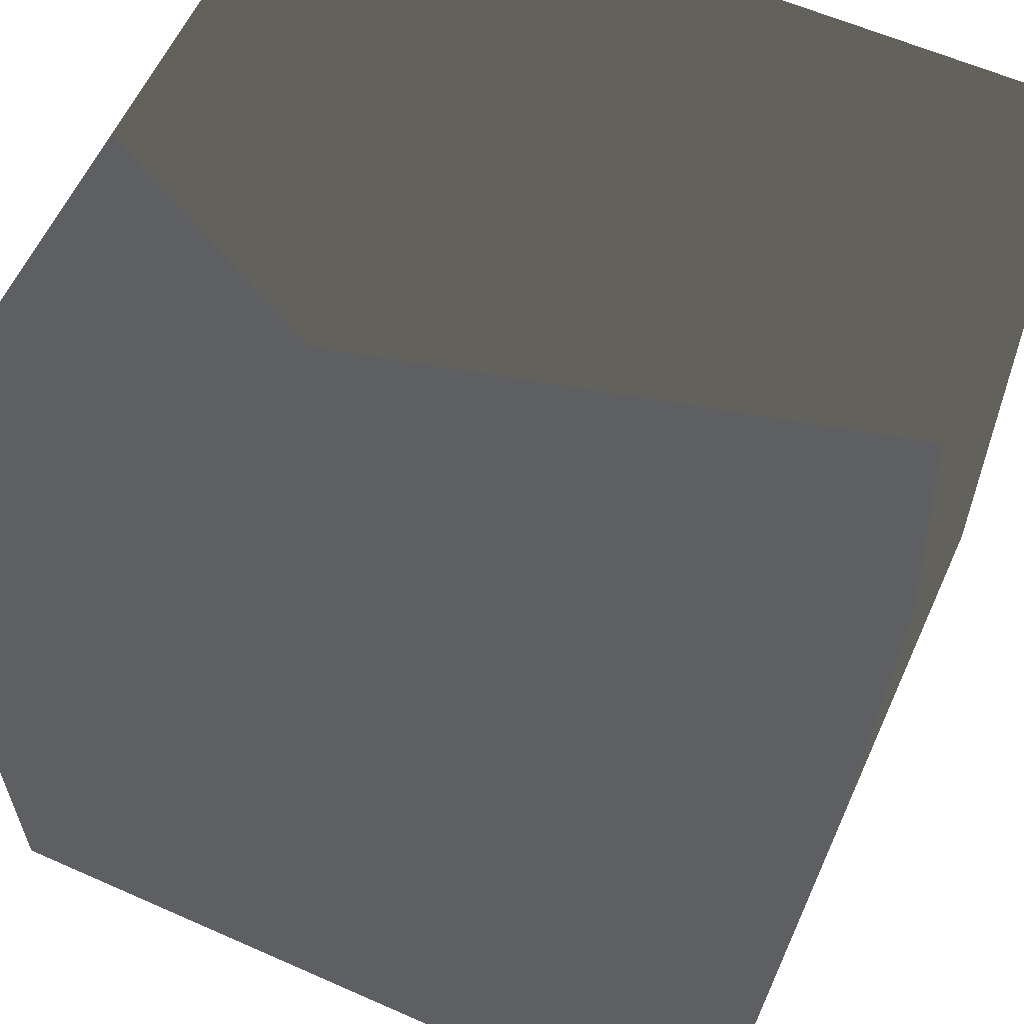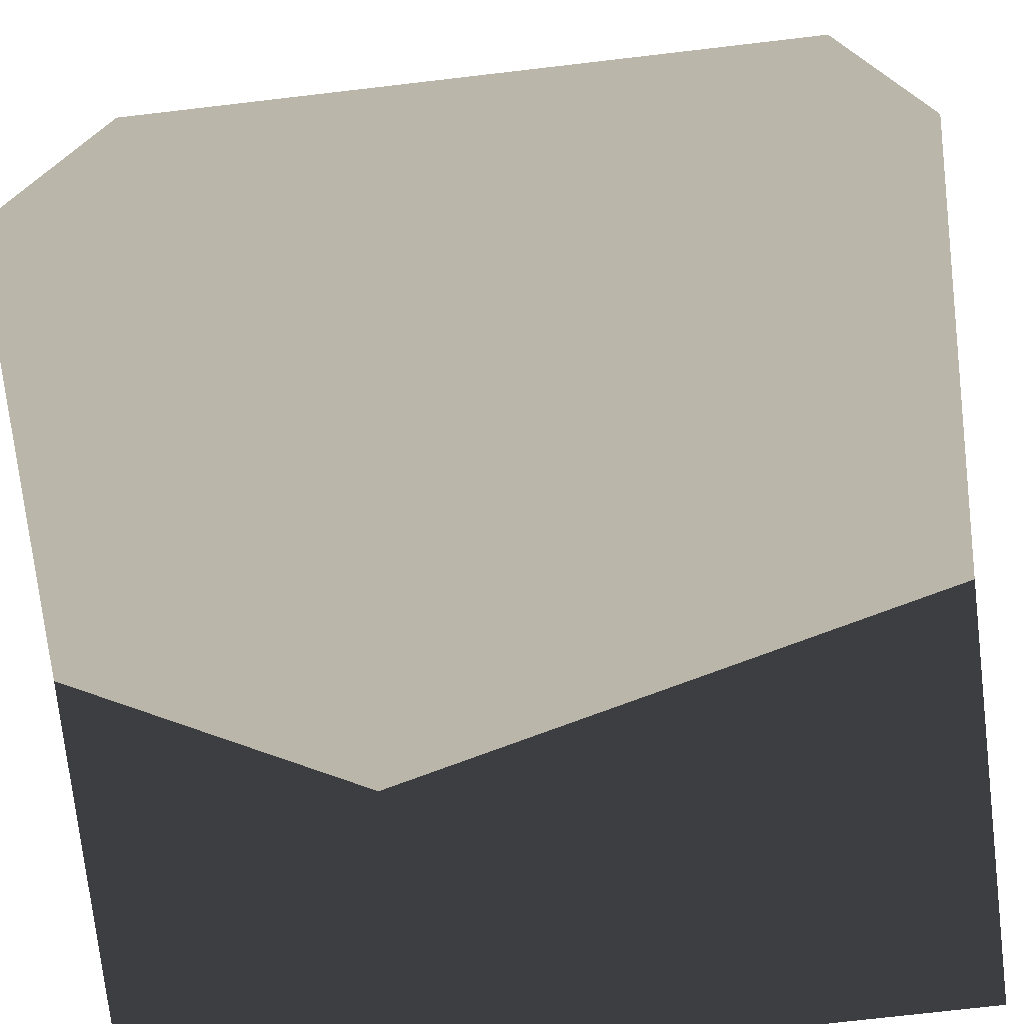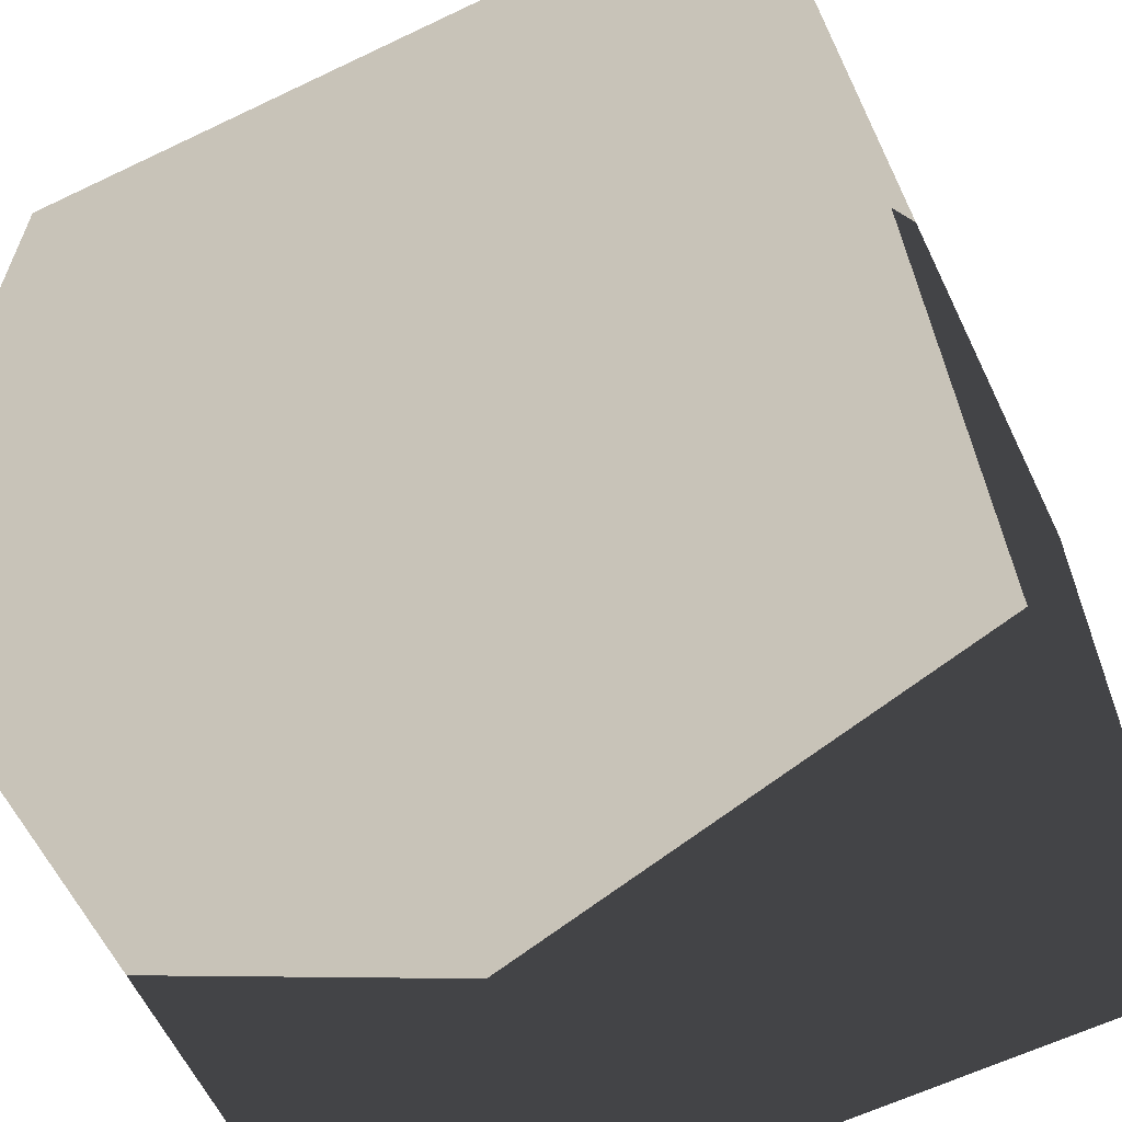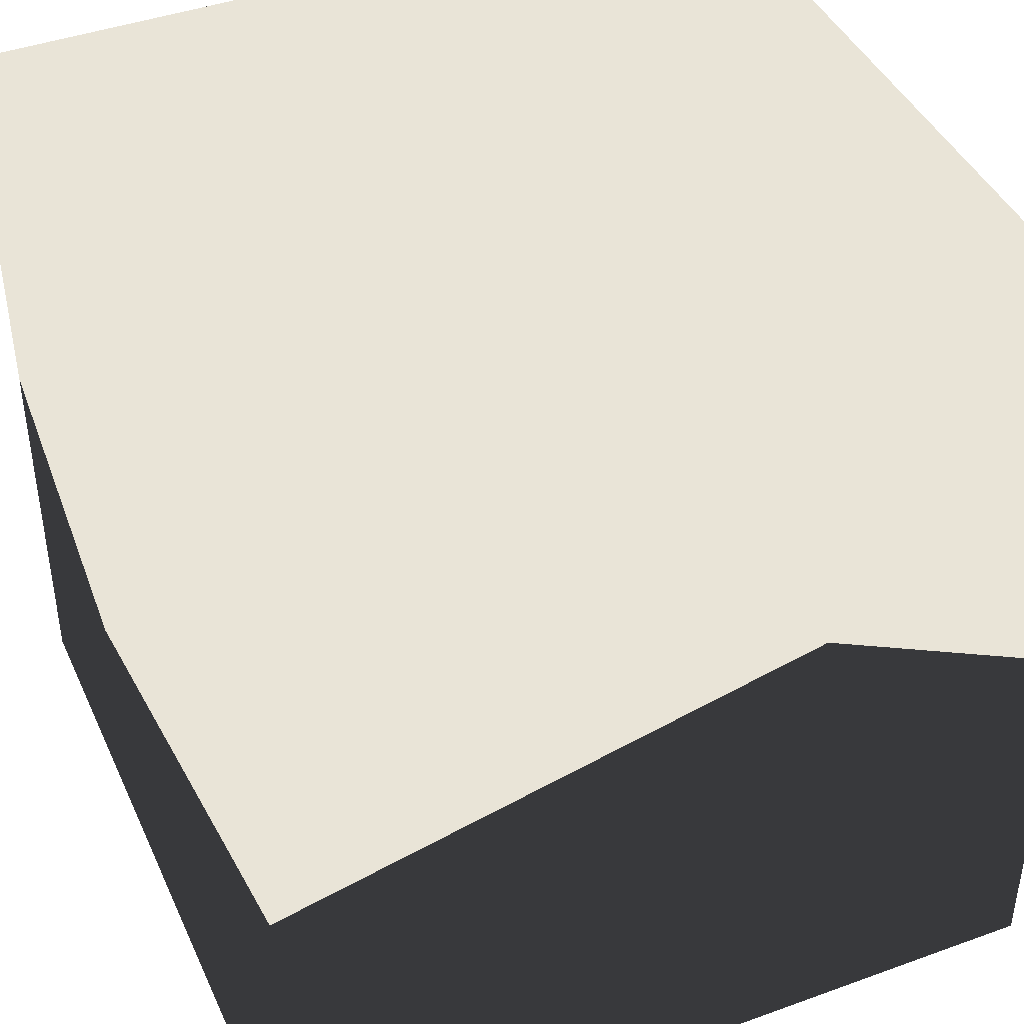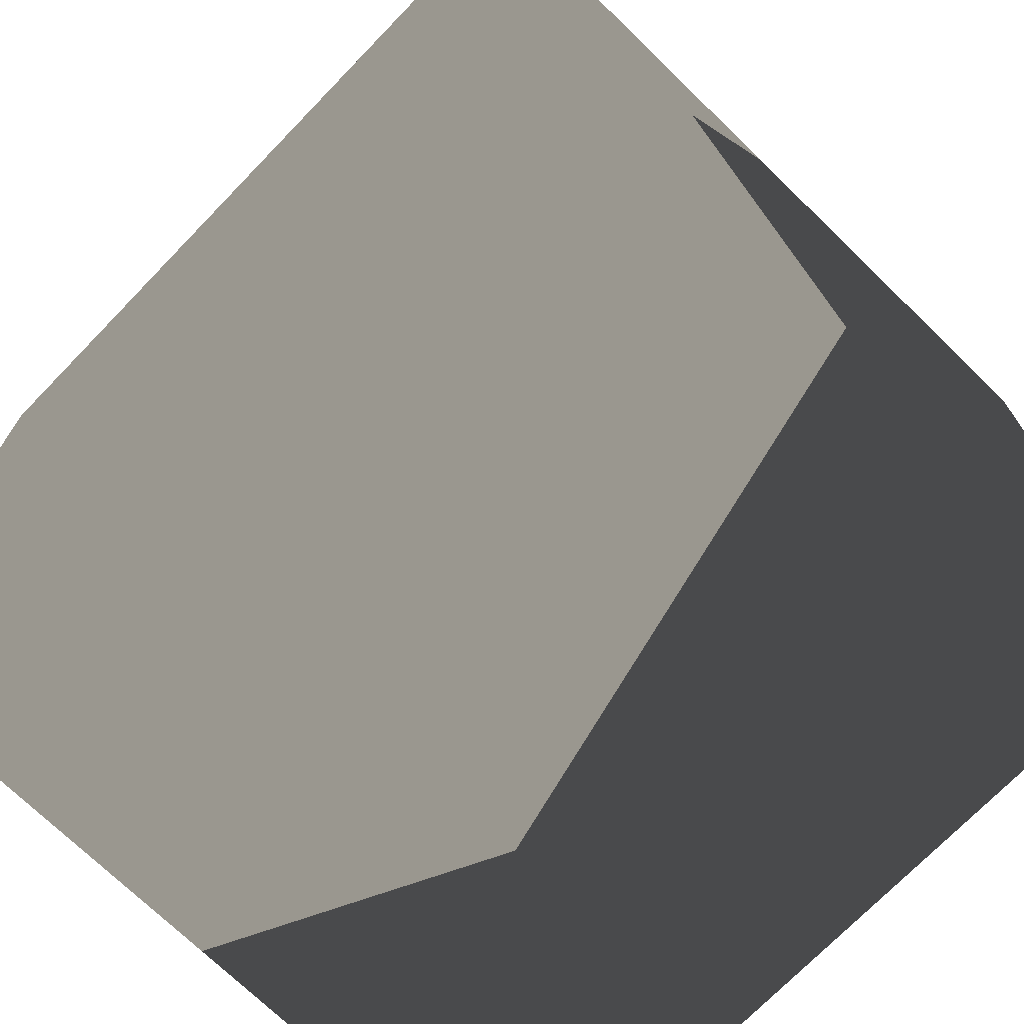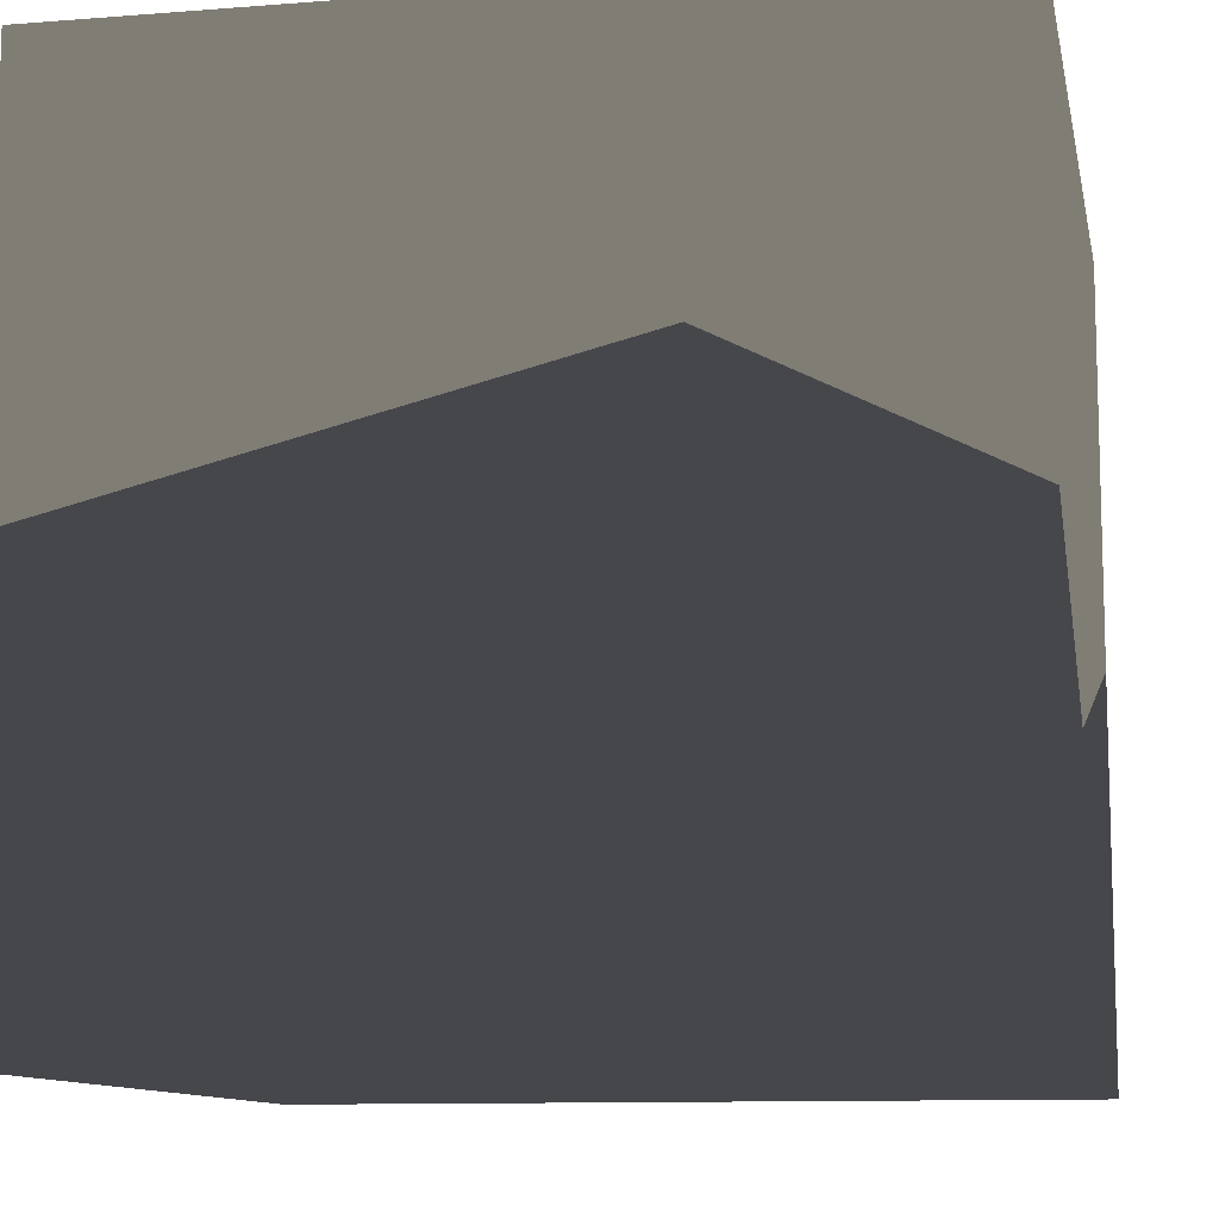
<metadata>
{"format":"obj","ext":"obj","renderer":"f3d","projection":"perspective","resolution":1024,"background":"white","views":[{"elev":59.9,"azim":-155.6,"up":"+Z"},{"elev":-75.2,"azim":6.6,"up":"+Z"},{"elev":-61.8,"azim":25.9,"up":"+Z"},{"elev":42.8,"azim":-23.3,"up":"+Y"},{"elev":-72.5,"azim":45.9,"up":"+Z"},{"elev":-10.7,"azim":11.1,"up":"+Y"}]}
</metadata>
<code>
v  5.469 0 -22.36
v  7.369 0 -22.36
v  5.469 0 -24.26
v  7.369 0 -24.26
v  5.469 1.9 -22.36
v  7.369 1.9 -22.36
v  5.469 1.9 -24.26
v  7.369 1.9 -24.26
g Material__25
f 4 2 1 3
f 8 7 5 6
f 6 5 1 2
f 8 6 2 4
f 7 8 4 3
f 5 7 3 1
g

</code>
